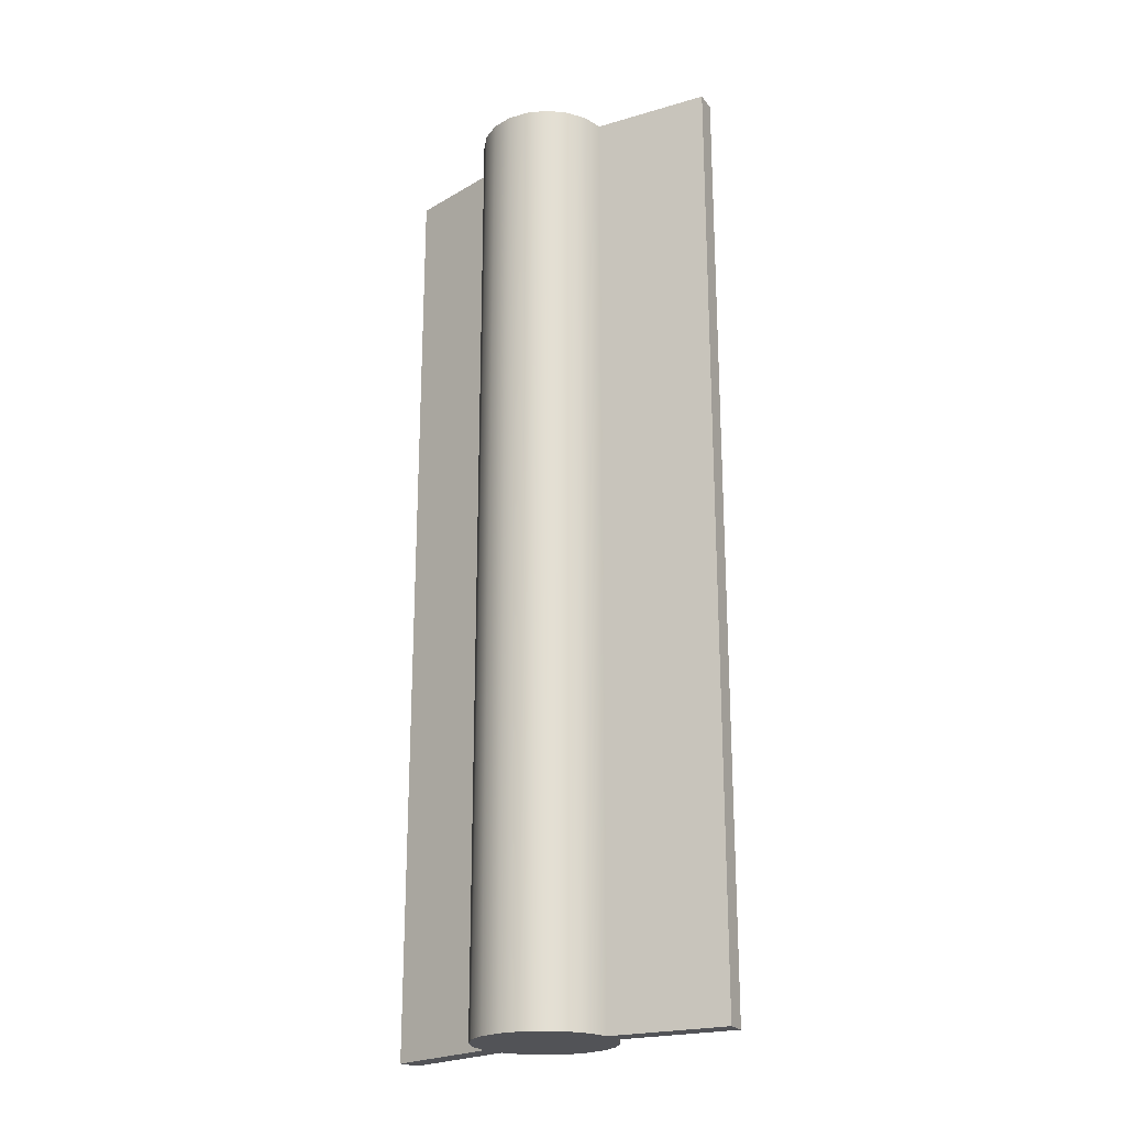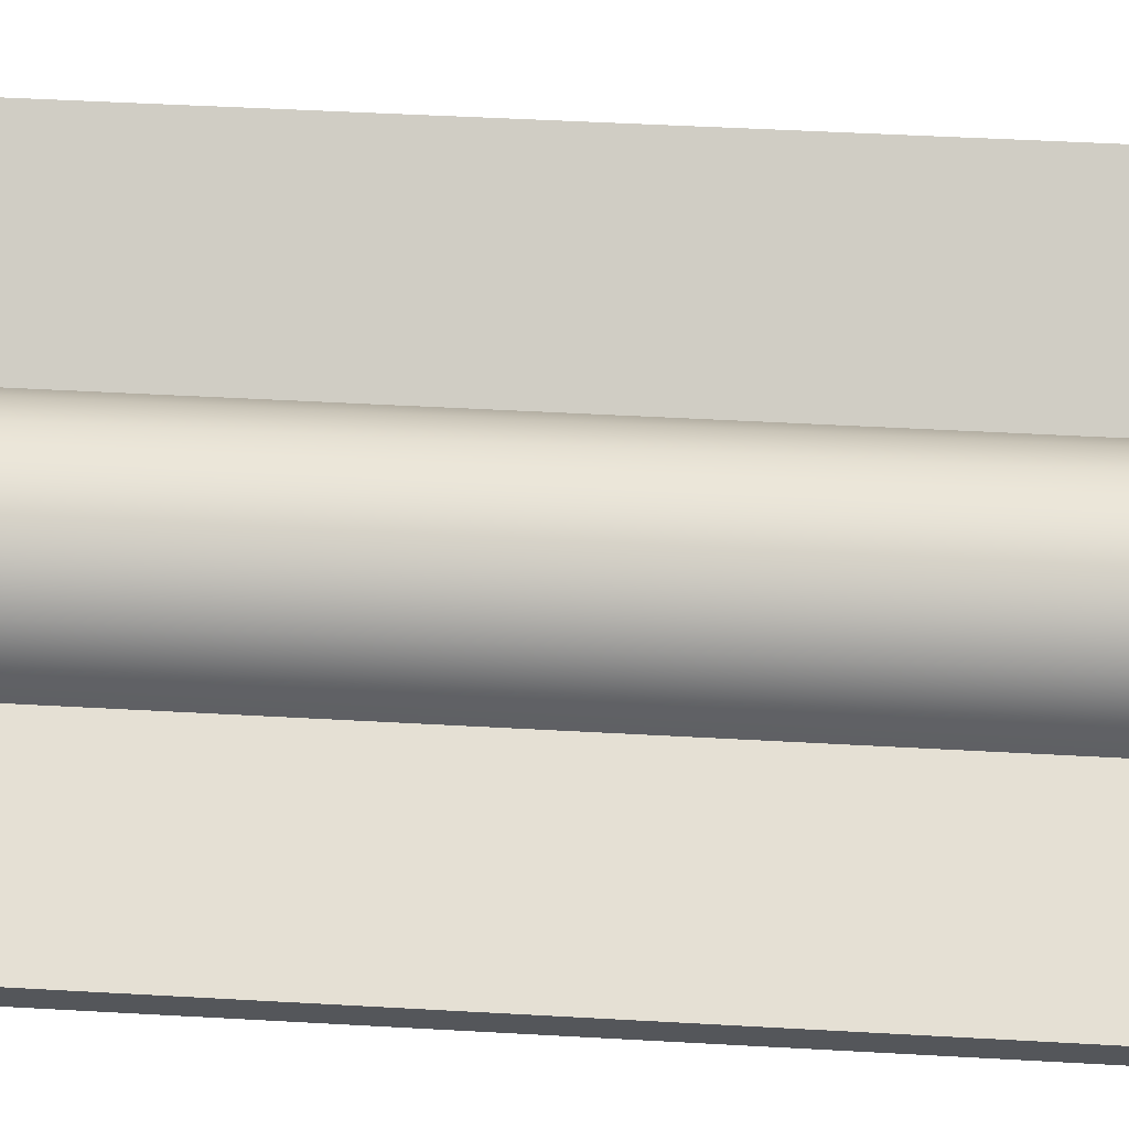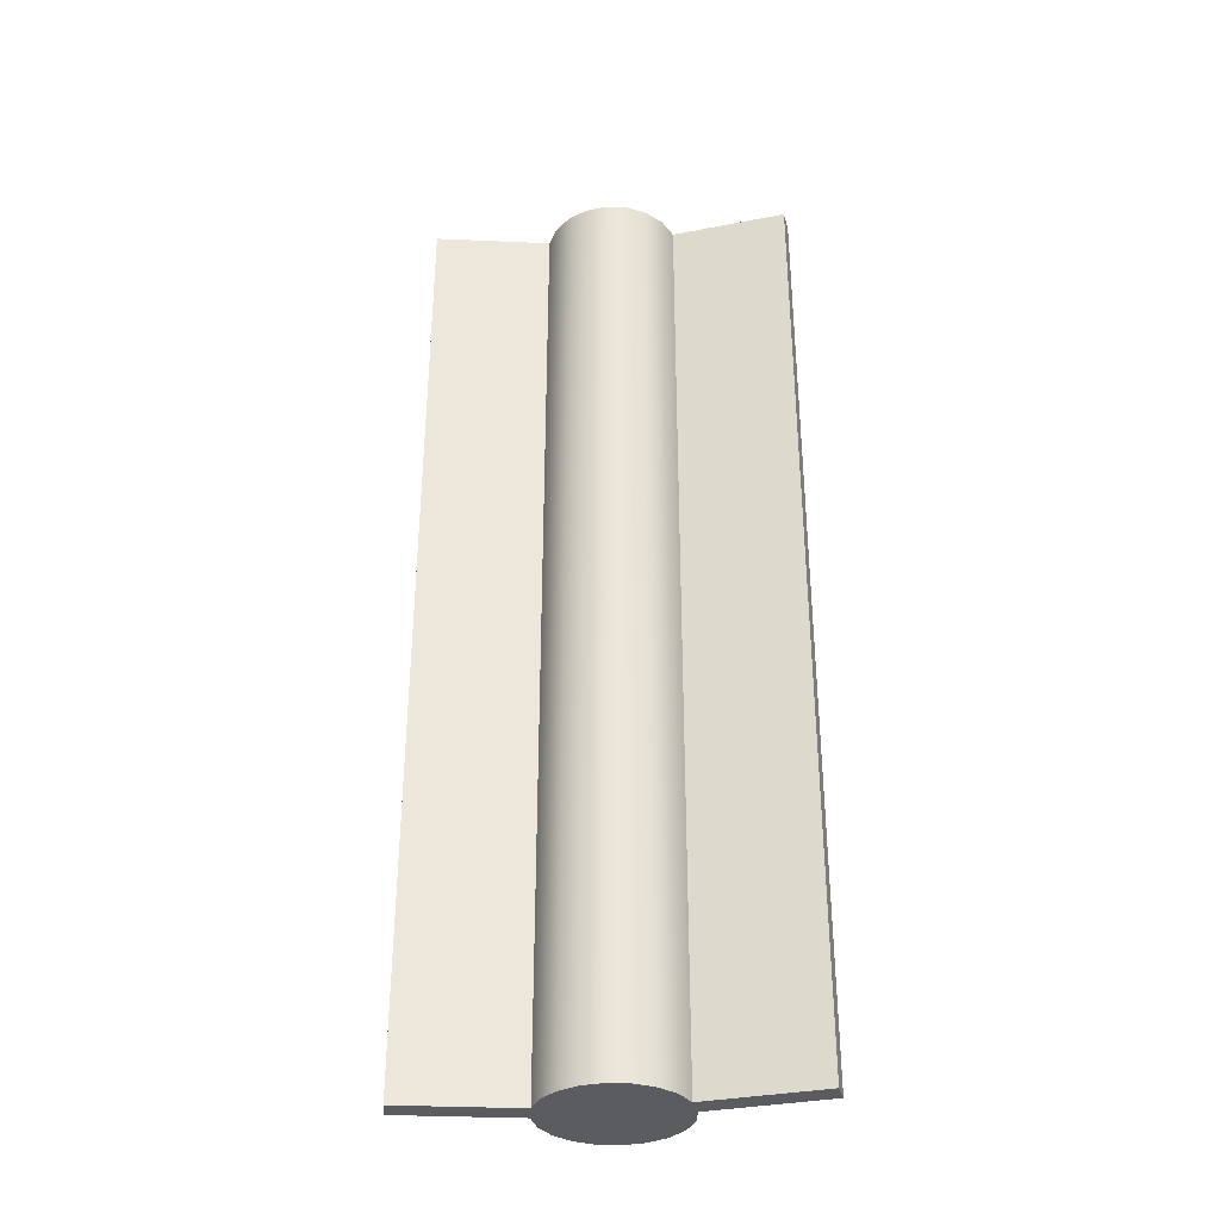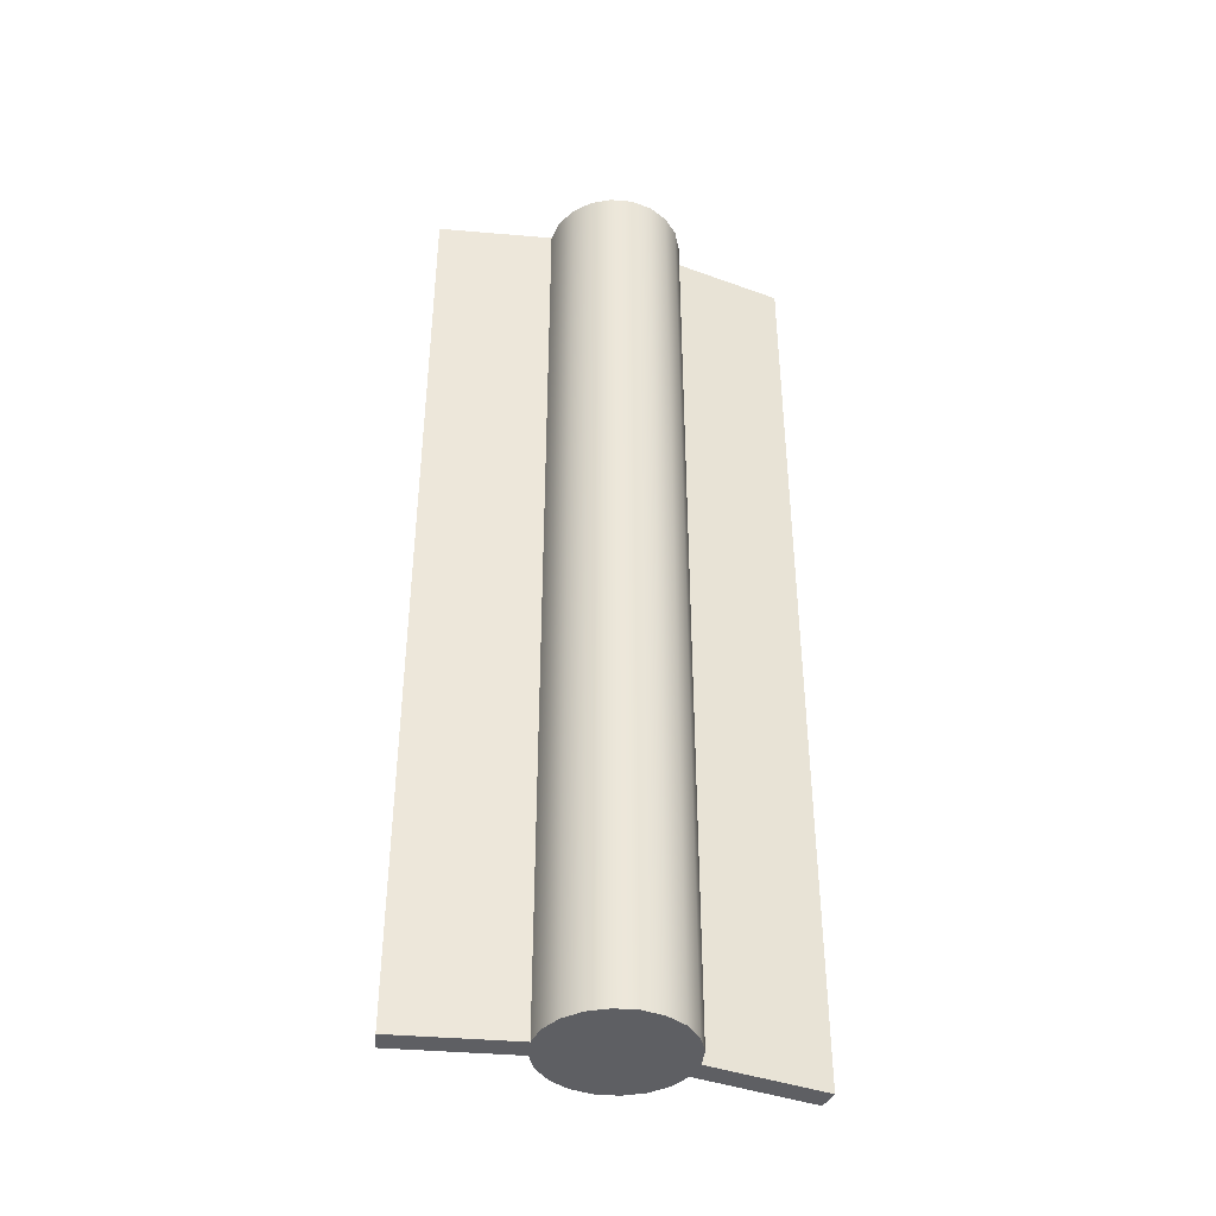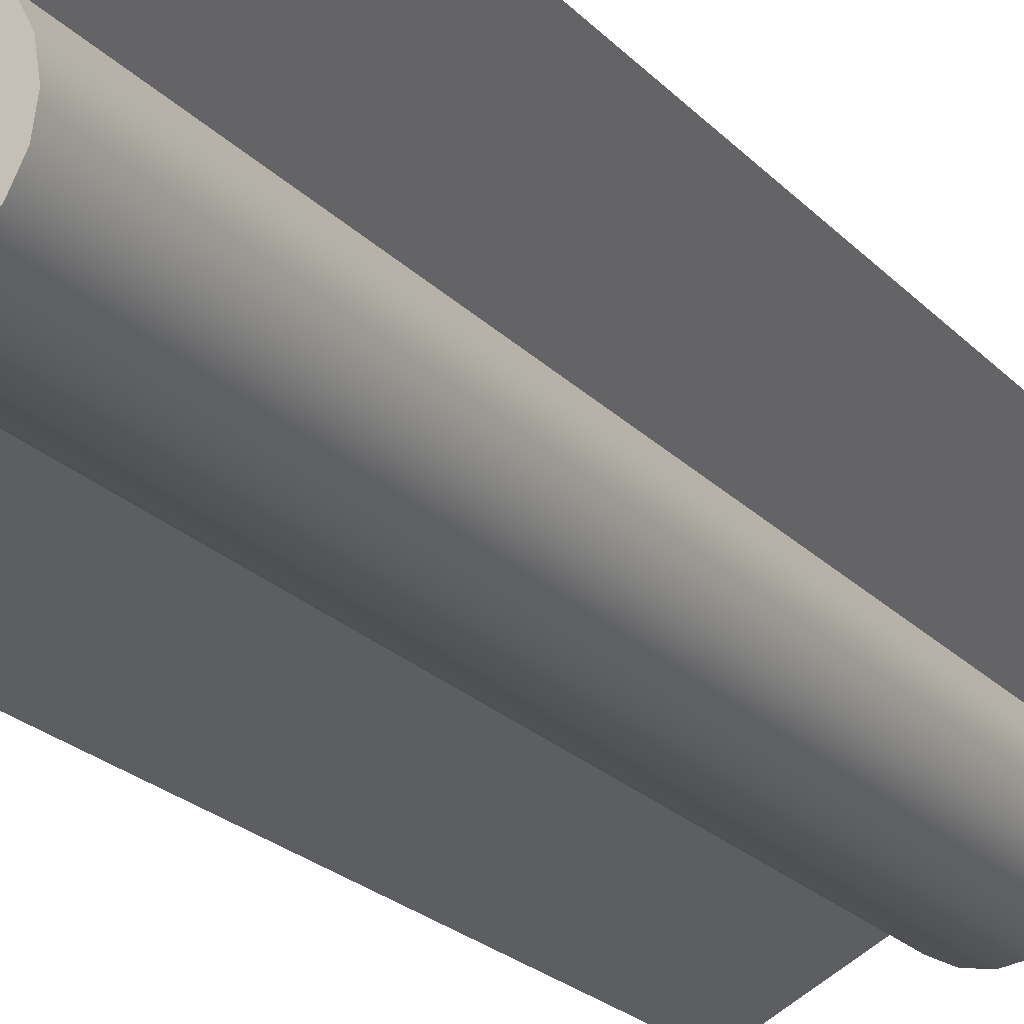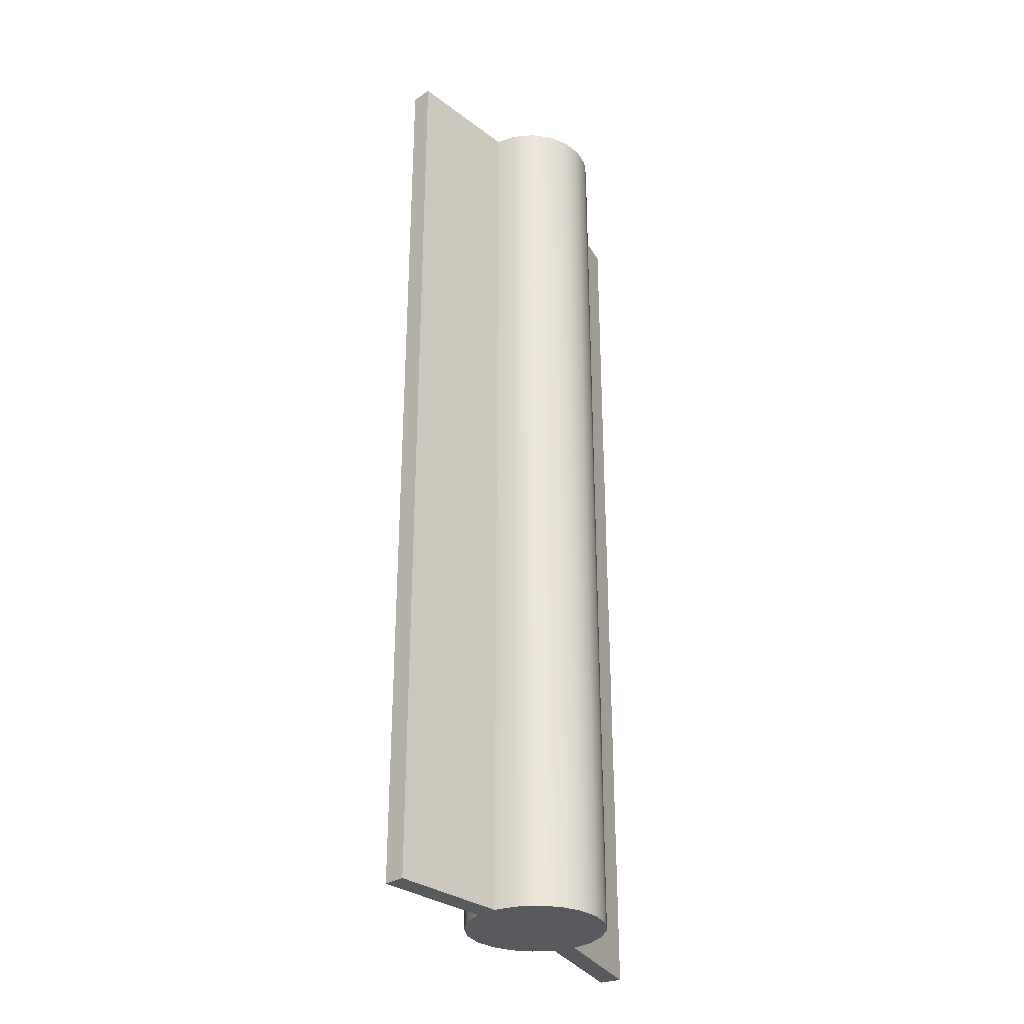
<metadata>
{"format":"obj","ext":"obj","renderer":"f3d","projection":"perspective","resolution":1024,"background":"white","views":[{"elev":-22.4,"azim":-108.0,"up":"+Y"},{"elev":37.5,"azim":94.4,"up":"+Z"},{"elev":-34.3,"azim":41.7,"up":"+Y"},{"elev":-40.6,"azim":-159.0,"up":"+Y"},{"elev":-21.2,"azim":-150.7,"up":"+Z"},{"elev":-31.2,"azim":160.4,"up":"+Y"}]}
</metadata>
<code>
g pCylinder23
v 0.02489 -0.01 -0.01093
v 0.02489 0.129 -0.01093
v 0.02347 0.129 -0.01371
v 0.02347 -0.01 -0.01371
v 0.00809 -0.01 -0.005878
v 0.00809 0.129 -0.005878
v 0.005878 0.129 -0.00809
v 0.005878 -0.01 -0.00809
v 0.00309 0.129 -0.009511
v 0.00309 -0.01 -0.009511
v 0 0.129 -0.01
v 0 -0.01 -0.01
v -0.00309 0.129 -0.009511
v -0.00309 -0.01 -0.009511
v -0.005878 0.129 -0.00809
v -0.005878 -0.01 -0.00809
v -0.00809 0.129 -0.005878
v -0.00809 -0.01 -0.005878
v -0.009511 0.129 -0.00309
v -0.009511 -0.01 -0.00309
v -0.01 0.129 0
v -0.01 -0.01 0
v -0.009511 0.129 0.00309
v -0.009511 -0.01 0.00309
v -0.00809 0.129 0.005878
v -0.00809 -0.01 0.005878
v -0.02028 -0.01 0.01809
v -0.02028 0.129 0.01809
v -0.01807 0.129 0.02031
v -0.01807 -0.01 0.02031
v -0.005878 -0.01 0.00809
v -0.005878 0.129 0.00809
v -0.00309 0.129 0.009511
v -0.00309 -0.01 0.009511
v -2.98e-10 0.129 0.01
v -2.98e-10 -0.01 0.01
v 0.00309 0.129 0.009511
v 0.00309 -0.01 0.009511
v 0.005878 0.129 0.00809
v 0.005878 -0.01 0.00809
v 0.00809 0.129 0.005878
v 0.00809 -0.01 0.005878
v 0.009511 0.129 0.00309
v 0.009511 -0.01 0.00309
v 0.01 0.129 0
v 0.01 -0.01 0
v 0.009511 0.129 -0.00309
v 0.009511 -0.01 -0.00309
v 0.009511 -0.01 -0.00309
v 0.02489 -0.01 -0.01093
v 0.02347 -0.01 -0.01371
v 0.00809 -0.01 -0.005878
v 0.00809 -0.01 -0.005878
v 0.02347 -0.01 -0.01371
v 0.02347 0.129 -0.01371
v 0.00809 0.129 -0.005878
v 0.00809 0.129 -0.005878
v 0.02347 0.129 -0.01371
v 0.02489 0.129 -0.01093
v 0.009511 0.129 -0.00309
v 0.009511 0.129 -0.00309
v 0.02489 0.129 -0.01093
v 0.02489 -0.01 -0.01093
v 0.009511 -0.01 -0.00309
v -0.00809 -0.01 0.005878
v -0.02028 -0.01 0.01809
v -0.01807 -0.01 0.02031
v -0.005878 -0.01 0.00809
v -0.005878 -0.01 0.00809
v -0.01807 -0.01 0.02031
v -0.01807 0.129 0.02031
v -0.005878 0.129 0.00809
v -0.005878 0.129 0.00809
v -0.01807 0.129 0.02031
v -0.02028 0.129 0.01809
v -0.00809 0.129 0.005878
v -0.00809 0.129 0.005878
v -0.02028 0.129 0.01809
v -0.02028 -0.01 0.01809
v -0.00809 -0.01 0.005878
v 0.00809 -0.01 -0.005878
v 0 -0.01 0
v 0.009511 -0.01 -0.00309
v 0.005878 -0.01 -0.00809
v 0.01 -0.01 0
v 0.00309 -0.01 -0.009511
v 0.009511 -0.01 0.00309
v 0 -0.01 -0.01
v 0.00809 -0.01 0.005878
v -0.00309 -0.01 -0.009511
v 0.005878 -0.01 0.00809
v -0.005878 -0.01 -0.00809
v 0.00309 -0.01 0.009511
v -0.00809 -0.01 -0.005878
v -2.98e-10 -0.01 0.01
v -0.009511 -0.01 -0.00309
v -0.00309 -0.01 0.009511
v -0.01 -0.01 0
v -0.005878 -0.01 0.00809
v -0.009511 -0.01 0.00309
v -0.00809 -0.01 0.005878
v 0.009511 0.129 -0.00309
v 0 0.129 0
v 0.00809 0.129 -0.005878
v 0.01 0.129 0
v 0.005878 0.129 -0.00809
v 0.009511 0.129 0.00309
v 0.00309 0.129 -0.009511
v 0.00809 0.129 0.005878
v 0 0.129 -0.01
v 0.005878 0.129 0.00809
v -0.00309 0.129 -0.009511
v 0.00309 0.129 0.009511
v -0.005878 0.129 -0.00809
v -2.98e-10 0.129 0.01
v -0.00809 0.129 -0.005878
v -0.00309 0.129 0.009511
v -0.009511 0.129 -0.00309
v -0.005878 0.129 0.00809
v -0.01 0.129 0
v -0.00809 0.129 0.005878
v -0.009511 0.129 0.00309
g pCylinder23_0
f 3 2 1
f 4 3 1
f 7 6 5
f 8 7 5
f 9 7 8
f 10 9 8
f 11 9 10
f 12 11 10
f 13 11 12
f 14 13 12
f 15 13 14
f 16 15 14
f 17 15 16
f 18 17 16
f 19 17 18
f 20 19 18
f 21 19 20
f 22 21 20
f 23 21 22
f 24 23 22
f 25 23 24
f 26 25 24
f 29 28 27
f 30 29 27
f 33 32 31
f 34 33 31
f 35 33 34
f 36 35 34
f 37 35 36
f 38 37 36
f 39 37 38
f 40 39 38
f 41 39 40
f 42 41 40
f 43 41 42
f 44 43 42
f 45 43 44
f 46 45 44
f 47 45 46
f 48 47 46
f 51 50 49
f 52 51 49
f 55 54 53
f 56 55 53
f 59 58 57
f 60 59 57
f 63 62 61
f 64 63 61
f 67 66 65
f 68 67 65
f 71 70 69
f 72 71 69
f 75 74 73
f 76 75 73
f 79 78 77
f 80 79 77
f 83 82 81
f 81 82 84
f 85 82 83
f 84 82 86
f 87 82 85
f 86 82 88
f 89 82 87
f 88 82 90
f 91 82 89
f 90 82 92
f 93 82 91
f 92 82 94
f 95 82 93
f 94 82 96
f 97 82 95
f 96 82 98
f 99 82 97
f 98 82 100
f 101 82 99
f 100 82 101
f 104 103 102
f 102 103 105
f 106 103 104
f 105 103 107
f 108 103 106
f 107 103 109
f 110 103 108
f 109 103 111
f 112 103 110
f 111 103 113
f 114 103 112
f 113 103 115
f 116 103 114
f 115 103 117
f 118 103 116
f 117 103 119
f 120 103 118
f 119 103 121
f 122 103 120
f 121 103 122

</code>
